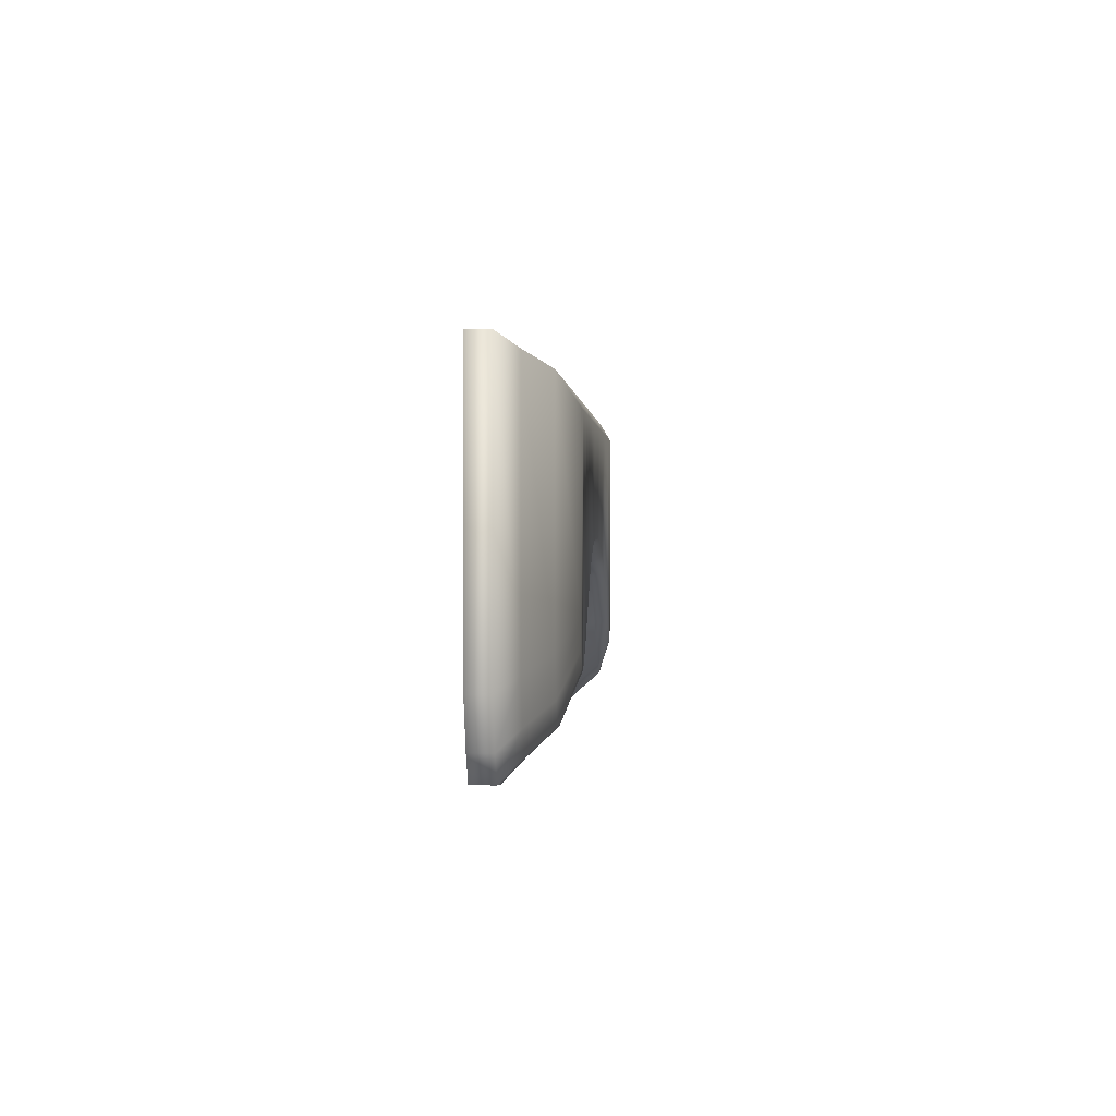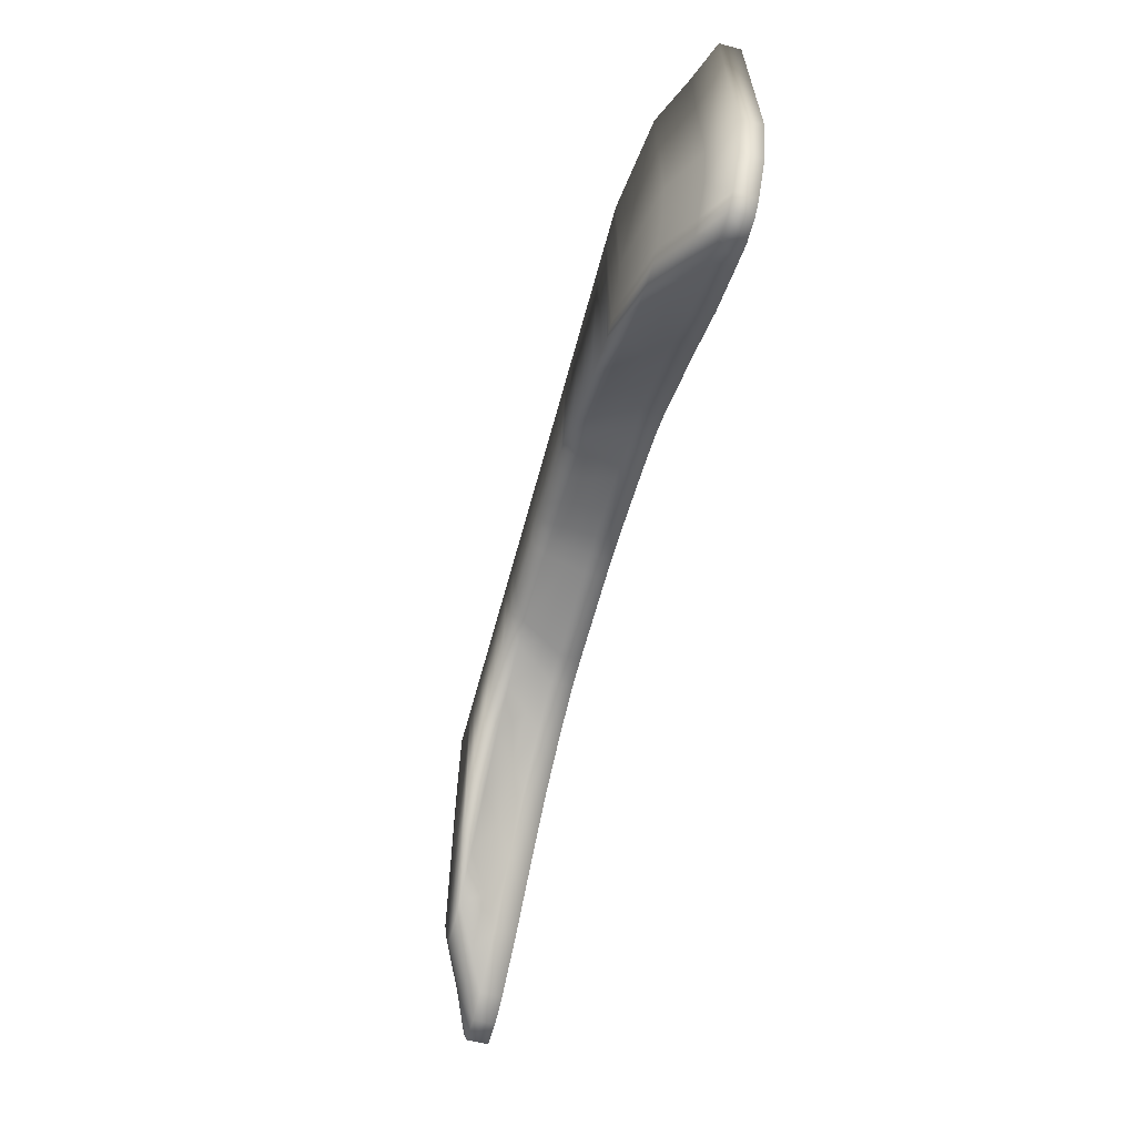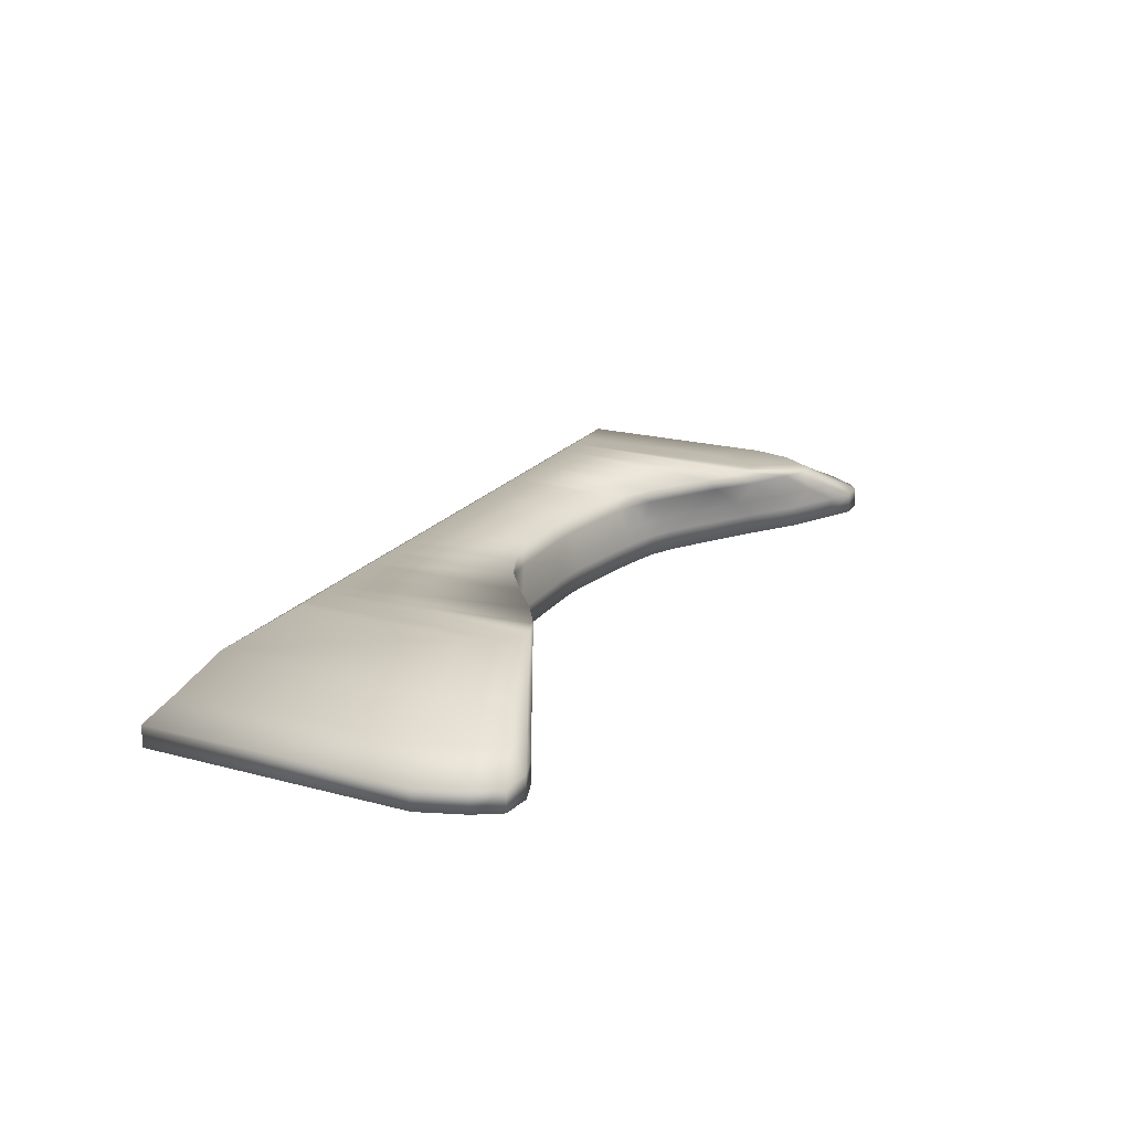
<metadata>
{"format":"obj","ext":"obj","renderer":"f3d","projection":"perspective","resolution":1024,"background":"white","views":[{"elev":0.6,"azim":-86.2,"up":"+Y"},{"elev":-62.3,"azim":75.0,"up":"+Y"},{"elev":20.3,"azim":-63.8,"up":"+Z"}]}
</metadata>
<code>
o Cube.002
v -0.1106 -0.4901 -0.03908
v -0.1106 -0.2052 -0.03908
v -0.1106 -0.4901 -0.0754
v -0.1106 -0.2052 -0.0754
v 0.04359 -0.4876 -0.03908
v 0.04359 -0.2052 -0.03908
v 0.04359 -0.4876 -0.0754
v 0.04359 -0.2052 -0.0754
v 0.07691 -0.2052 -0.0754
v 0.07691 -0.4884 -0.0754
v 0.07691 -0.4884 -0.03908
v 0.07691 -0.2052 -0.03908
v 0.1124 -0.2052 -0.0754
v 0.1124 -0.4913 -0.0754
v 0.1124 -0.4913 -0.03908
v 0.1124 -0.2052 -0.03908
v 0.1647 -0.2052 -0.0754
v 0.1647 -0.5002 -0.0754
v 0.1647 -0.5002 -0.03908
v 0.1647 -0.2052 -0.03908
v 0.2259 -0.2052 -0.0754
v 0.2259 -0.5109 -0.0754
v 0.2259 -0.5109 -0.03908
v 0.2259 -0.2052 -0.03908
v 0.2777 -0.2052 -0.0754
v 0.2777 -0.5224 -0.0754
v 0.2777 -0.5224 -0.03908
v 0.2777 -0.2052 -0.03908
v 0.3253 -0.2052 -0.0754
v 0.3253 -0.5355 -0.0754
v 0.3253 -0.5355 -0.03908
v 0.3253 -0.2052 -0.03908
v 0.3697 -0.2052 -0.0754
v 0.3697 -0.5569 -0.0754
v 0.3697 -0.5569 -0.03908
v 0.3697 -0.2052 -0.03908
v 0.4346 -0.2052 -0.0754
v 0.4346 -0.5996 -0.0754
v 0.4346 -0.5996 -0.03908
v 0.4346 -0.2052 -0.03908
v 0.5177 -0.2052 -0.0754
v 0.5177 -0.6555 -0.0754
v 0.5177 -0.6555 -0.03908
v 0.5177 -0.2052 -0.03908
v 0.5966 -0.2052 -0.0754
v 0.5966 -0.7138 -0.0754
v 0.5966 -0.7138 -0.03908
v 0.5966 -0.2052 -0.03908
v 0.679 -0.2052 -0.0754
v 0.679 -0.7592 -0.0754
v 0.679 -0.7592 -0.03908
v 0.679 -0.2052 -0.03908
v 0.7211 -0.2052 -0.0754
v 0.7211 -0.782 -0.0754
v 0.7211 -0.782 -0.03908
v 0.7211 -0.2052 -0.03908
v 0.759 -0.2052 -0.0754
v 0.759 -0.782 -0.0754
v 0.759 -0.782 -0.03908
v 0.759 -0.2052 -0.03908
v 0.7803 -0.2052 -0.0754
v 0.7803 -0.7656 -0.0754
v 0.7803 -0.7656 -0.03908
v 0.7803 -0.2052 -0.03908
v 0.8195 -0.2052 -0.0754
v 0.8195 -0.7124 -0.0754
v 0.8195 -0.7124 -0.03908
v 0.8195 -0.2052 -0.03908
v 0.842 -0.2052 -0.0754
v 0.842 -0.6306 -0.0754
v 0.842 -0.6306 -0.03908
v 0.842 -0.2052 -0.03908
v -0.1617 -0.4958 -0.0754
v -0.1617 -0.4958 -0.03908
v -0.1617 -0.2052 -0.03908
v -0.1617 -0.2052 -0.0754
v -0.2413 -0.5227 -0.0754
v -0.2413 -0.5227 -0.03908
v -0.2413 -0.2052 -0.03908
v -0.2413 -0.2052 -0.0754
v -0.3293 -0.5654 -0.0754
v -0.3293 -0.5654 -0.03908
v -0.3293 -0.2052 -0.03908
v -0.3293 -0.2052 -0.0754
v -0.4217 -0.6321 -0.0754
v -0.4217 -0.6321 -0.03908
v -0.4217 -0.2052 -0.03908
v -0.4217 -0.2052 -0.0754
v -0.5168 -0.7071 -0.0754
v -0.5168 -0.7071 -0.03908
v -0.5168 -0.2052 -0.03908
v -0.5168 -0.2052 -0.0754
v -0.602 -0.7603 -0.0754
v -0.602 -0.7603 -0.03908
v -0.602 -0.2052 -0.03908
v -0.602 -0.2052 -0.0754
v -0.647 -0.7756 -0.0754
v -0.647 -0.7756 -0.03908
v -0.647 -0.2052 -0.03908
v -0.647 -0.2052 -0.0754
v -0.6948 -0.7705 -0.0754
v -0.6948 -0.7705 -0.03908
v -0.6948 -0.2052 -0.03908
v -0.6948 -0.2052 -0.0754
v -0.7203 -0.7279 -0.0754
v -0.7203 -0.7279 -0.03908
v -0.7203 -0.2052 -0.03908
v -0.7203 -0.2052 -0.0754
v -0.7476 -0.6529 -0.0754
v -0.7476 -0.6529 -0.03908
v -0.7476 -0.2052 -0.03908
v -0.7476 -0.2052 -0.0754
v -0.09421 -0.4841 -0.01046
v -0.09421 -0.2224 -0.01046
v 0.04746 -0.2224 -0.01046
v 0.04746 -0.4818 -0.01046
v 0.07807 -0.2224 -0.01046
v 0.07807 -0.4825 -0.01046
v 0.1107 -0.2224 -0.01046
v 0.1107 -0.4853 -0.01046
v 0.1587 -0.2224 -0.01046
v 0.1587 -0.4934 -0.01046
v 0.2149 -0.2224 -0.01046
v 0.2149 -0.5032 -0.01046
v 0.2625 -0.2224 -0.01046
v 0.2625 -0.5138 -0.01046
v 0.3063 -0.2224 -0.01046
v 0.3063 -0.5259 -0.01046
v 0.3471 -0.2224 -0.01046
v 0.3471 -0.5455 -0.01046
v 0.4068 -0.2224 -0.01046
v 0.4068 -0.5848 -0.01046
v 0.483 -0.2224 -0.01046
v 0.483 -0.6361 -0.01046
v 0.5555 -0.2224 -0.01046
v 0.5555 -0.6897 -0.01046
v 0.6312 -0.2224 -0.01046
v 0.6312 -0.7314 -0.01046
v 0.6699 -0.2224 -0.01046
v 0.6699 -0.7523 -0.01046
v 0.7047 -0.2224 -0.01046
v 0.7047 -0.7523 -0.01046
v 0.7243 -0.2224 -0.01046
v 0.7243 -0.7373 -0.01046
v 0.7604 -0.2224 -0.01046
v 0.7604 -0.6884 -0.01046
v 0.7811 -0.2224 -0.01046
v 0.7811 -0.6132 -0.01046
v -0.1412 -0.4893 -0.01046
v -0.1412 -0.2224 -0.01046
v -0.2143 -0.5141 -0.01046
v -0.2143 -0.2224 -0.01046
v -0.2952 -0.5533 -0.01046
v -0.2952 -0.2224 -0.01046
v -0.38 -0.6146 -0.01046
v -0.38 -0.2224 -0.01046
v -0.4674 -0.6835 -0.01046
v -0.4674 -0.2224 -0.01046
v -0.5457 -0.7324 -0.01046
v -0.5457 -0.2224 -0.01046
v -0.5871 -0.7465 -0.01046
v -0.5871 -0.2224 -0.01046
v -0.6309 -0.7418 -0.01046
v -0.6309 -0.2224 -0.01046
v -0.6544 -0.7026 -0.01046
v -0.6544 -0.2224 -0.01046
v -0.6795 -0.6337 -0.01046
v -0.6795 -0.2224 -0.01046
v -0.07522 -0.4772 0.02742
v -0.07522 -0.2423 0.02742
v 0.05194 -0.2423 0.02742
v 0.05194 -0.4752 0.02742
v 0.07941 -0.2423 0.02742
v 0.07941 -0.4758 0.02742
v 0.1087 -0.2423 0.02742
v 0.1087 -0.4782 0.02742
v 0.1518 -0.2423 0.02742
v 0.1518 -0.4856 0.02742
v 0.2022 -0.2423 0.02742
v 0.2022 -0.4944 0.02742
v 0.245 -0.2423 0.02742
v 0.245 -0.5039 0.02742
v 0.2843 -0.2423 0.02742
v 0.2843 -0.5147 0.02742
v 0.3209 -0.2423 0.02742
v 0.3209 -0.5323 0.02742
v 0.3744 -0.2423 0.02742
v 0.3744 -0.5676 0.02742
v 0.4429 -0.2423 0.02742
v 0.4429 -0.6137 0.02742
v 0.508 -0.2423 0.02742
v 0.508 -0.6617 0.02742
v 0.5759 -0.2423 0.02742
v 0.5759 -0.6992 0.02742
v 0.6106 -0.2423 0.02742
v 0.6106 -0.7179 0.02742
v 0.6419 -0.2423 0.02742
v 0.6419 -0.7179 0.02742
v 0.6595 -0.2423 0.02742
v 0.6595 -0.7044 0.02742
v 0.6918 -0.2423 0.02742
v 0.6918 -0.6606 0.02742
v 0.7104 -0.2423 0.02742
v 0.7104 -0.5931 0.02742
v -0.1174 -0.4819 0.02742
v -0.1174 -0.2423 0.02742
v -0.183 -0.5042 0.02742
v -0.183 -0.2423 0.02742
v -0.2556 -0.5393 0.02742
v -0.2556 -0.2423 0.02742
v -0.3317 -0.5944 0.02742
v -0.3317 -0.2423 0.02742
v -0.4102 -0.6562 0.02742
v -0.4102 -0.2423 0.02742
v -0.4805 -0.7001 0.02742
v -0.4805 -0.2423 0.02742
v -0.5176 -0.7127 0.02742
v -0.5176 -0.2423 0.02742
v -0.557 -0.7085 0.02742
v -0.557 -0.2423 0.02742
v -0.578 -0.6733 0.02742
v -0.578 -0.2423 0.02742
v -0.6005 -0.6115 0.02742
v -0.6005 -0.2423 0.02742
v -0.03826 -0.4638 0.05186
v -0.03826 -0.2811 0.05186
v 0.06065 -0.2811 0.05186
v 0.06065 -0.4622 0.05186
v 0.08203 -0.2811 0.05186
v 0.08203 -0.4627 0.05186
v 0.1048 -0.2811 0.05186
v 0.1048 -0.4646 0.05186
v 0.1383 -0.2811 0.05186
v 0.1383 -0.4703 0.05186
v 0.1776 -0.2811 0.05186
v 0.1776 -0.4771 0.05186
v 0.2108 -0.2811 0.05186
v 0.2108 -0.4845 0.05186
v 0.2414 -0.2811 0.05186
v 0.2414 -0.493 0.05186
v 0.2699 -0.2811 0.05186
v 0.2699 -0.5067 0.05186
v 0.3115 -0.2811 0.05186
v 0.3115 -0.5341 0.05186
v 0.3648 -0.2811 0.05186
v 0.3648 -0.5699 0.05186
v 0.4154 -0.2811 0.05186
v 0.4154 -0.6073 0.05186
v 0.4682 -0.2811 0.05186
v 0.4682 -0.6365 0.05186
v 0.4953 -0.2811 0.05186
v 0.4953 -0.651 0.05186
v 0.5196 -0.2811 0.05186
v 0.5196 -0.651 0.05186
v 0.5332 -0.2811 0.05186
v 0.5332 -0.6405 0.05186
v 0.5584 -0.2811 0.05186
v 0.5584 -0.6064 0.05186
v 0.5728 -0.2811 0.05186
v 0.5728 -0.5539 0.05186
v -0.07106 -0.4674 0.05186
v -0.07106 -0.2811 0.05186
v -0.1221 -0.4848 0.05186
v -0.1221 -0.2811 0.05186
v -0.1786 -0.5121 0.05186
v -0.1786 -0.2811 0.05186
v -0.2378 -0.5549 0.05186
v -0.2378 -0.2811 0.05186
v -0.2988 -0.603 0.05186
v -0.2988 -0.2811 0.05186
v -0.3535 -0.6371 0.05186
v -0.3535 -0.2811 0.05186
v -0.3824 -0.647 0.05186
v -0.3824 -0.2811 0.05186
v -0.413 -0.6437 0.05186
v -0.413 -0.2811 0.05186
v -0.4294 -0.6164 0.05186
v -0.4294 -0.2811 0.05186
v -0.4469 -0.5682 0.05186
v -0.4469 -0.2811 0.05186
f 3 76 4
f 4 7 3
f 6 9 8
f 11 120 118
f 7 1 3
f 4 6 8
f 64 145 68
f 7 9 10
f 74 151 78
f 7 11 5
f 14 19 15
f 10 15 11
f 12 13 9
f 10 13 14
f 20 21 17
f 16 17 13
f 14 17 18
f 24 125 28
f 36 131 40
f 18 21 22
f 75 152 150
f 18 23 19
f 28 29 25
f 22 27 23
f 24 25 21
f 22 25 26
f 32 33 29
f 26 29 30
f 23 126 124
f 26 31 27
f 34 37 38
f 30 33 34
f 35 132 130
f 30 35 31
f 86 157 90
f 87 158 156
f 34 39 35
f 36 37 33
f 44 45 41
f 38 43 39
f 40 41 37
f 38 41 42
f 11 116 5
f 42 45 46
f 98 163 102
f 42 47 43
f 50 55 51
f 46 51 47
f 48 49 45
f 46 49 50
f 56 57 53
f 52 53 49
f 50 53 54
f 48 137 52
f 99 164 162
f 53 58 54
f 47 138 136
f 54 59 55
f 64 65 61
f 58 63 59
f 60 61 57
f 57 62 58
f 68 69 65
f 61 66 62
f 19 124 122
f 62 67 63
f 69 71 70
f 65 70 66
f 60 143 64
f 66 71 67
f 76 79 75
f 12 115 117
f 4 75 2
f 1 73 3
f 78 81 77
f 74 77 73
f 73 80 76
f 1 149 74
f 81 88 84
f 77 84 80
f 59 144 142
f 80 83 79
f 88 91 87
f 2 150 114
f 84 87 83
f 82 85 81
f 89 96 92
f 86 89 85
f 85 92 88
f 31 130 128
f 82 155 86
f 20 123 24
f 92 95 91
f 90 93 89
f 100 103 99
f 96 99 95
f 94 97 93
f 93 100 96
f 104 105 108
f 98 101 97
f 100 101 104
f 83 156 154
f 108 111 107
f 43 136 134
f 104 107 103
f 102 105 101
f 111 109 110
f 106 109 105
f 108 109 112
f 32 129 36
f 137 195 139
f 156 214 212
f 119 177 121
f 138 196 194
f 120 178 176
f 153 211 155
f 135 193 137
f 154 212 210
f 117 175 119
f 136 194 192
f 118 176 174
f 152 210 208
f 134 192 190
f 151 209 153
f 118 172 116
f 133 191 135
f 117 171 173
f 149 207 151
f 131 189 133
f 150 208 206
f 115 170 171
f 132 190 188
f 165 223 167
f 116 169 113
f 113 205 149
f 166 224 222
f 129 187 131
f 12 119 16
f 63 146 144
f 51 140 138
f 103 166 164
f 52 139 56
f 102 165 106
f 39 134 132
f 40 133 44
f 91 160 158
f 78 153 82
f 111 167 168
f 90 159 94
f 28 127 32
f 72 148 71
f 68 147 72
f 79 154 152
f 27 128 126
f 15 122 120
f 56 141 60
f 107 168 166
f 16 121 20
f 71 146 67
f 106 167 110
f 95 162 160
f 44 135 48
f 94 161 98
f 5 113 1
f 55 142 140
f 6 114 115
f 173 227 229
f 205 263 207
f 187 245 189
f 206 264 262
f 171 226 227
f 188 246 244
f 221 279 223
f 172 225 169
f 169 261 205
f 222 280 278
f 185 243 187
f 170 262 226
f 224 279 280
f 186 244 242
f 219 277 221
f 204 258 202
f 220 278 276
f 184 242 240
f 201 259 203
f 183 241 185
f 203 260 204
f 217 275 219
f 200 258 256
f 218 276 274
f 182 240 238
f 199 257 201
f 181 239 183
f 155 213 157
f 121 179 123
f 139 197 141
f 122 180 178
f 158 216 214
f 140 198 196
f 157 215 159
f 124 182 180
f 142 200 198
f 123 181 125
f 160 218 216
f 141 199 143
f 159 217 161
f 125 183 127
f 143 201 145
f 126 184 182
f 162 220 218
f 144 202 200
f 161 219 163
f 147 204 148
f 127 185 129
f 145 203 147
f 128 186 184
f 164 222 220
f 148 202 146
f 163 221 165
f 130 188 186
f 168 223 224
f 114 206 170
f 228 226 225
f 230 231 229
f 228 229 227
f 232 233 231
f 236 237 235
f 234 235 233
f 238 239 237
f 240 241 239
f 244 245 243
f 242 243 241
f 248 249 247
f 246 247 245
f 250 251 249
f 253 256 255
f 252 253 251
f 255 258 257
f 257 260 259
f 225 262 261
f 261 264 263
f 263 266 265
f 265 268 267
f 267 270 269
f 271 274 273
f 269 272 271
f 274 275 273
f 276 277 275
f 278 279 277
f 189 247 191
f 174 228 172
f 207 265 209
f 190 248 246
f 208 266 264
f 174 232 230
f 192 250 248
f 173 231 175
f 210 268 266
f 191 249 193
f 209 267 211
f 176 234 232
f 194 252 250
f 175 233 177
f 212 270 268
f 193 251 195
f 211 269 213
f 177 235 179
f 195 253 197
f 178 236 234
f 214 272 270
f 196 254 252
f 213 271 215
f 180 238 236
f 198 256 254
f 179 237 181
f 216 274 272
f 197 255 199
f 215 273 217
f 3 73 76
f 4 8 7
f 6 12 9
f 11 15 120
f 7 5 1
f 4 2 6
f 64 143 145
f 7 8 9
f 74 149 151
f 7 10 11
f 14 18 19
f 10 14 15
f 12 16 13
f 10 9 13
f 20 24 21
f 16 20 17
f 14 13 17
f 24 123 125
f 36 129 131
f 18 17 21
f 75 79 152
f 18 22 23
f 28 32 29
f 22 26 27
f 24 28 25
f 22 21 25
f 32 36 33
f 26 25 29
f 23 27 126
f 26 30 31
f 34 33 37
f 30 29 33
f 35 39 132
f 30 34 35
f 86 155 157
f 87 91 158
f 34 38 39
f 36 40 37
f 44 48 45
f 38 42 43
f 40 44 41
f 38 37 41
f 11 118 116
f 42 41 45
f 98 161 163
f 42 46 47
f 50 54 55
f 46 50 51
f 48 52 49
f 46 45 49
f 56 60 57
f 52 56 53
f 50 49 53
f 48 135 137
f 99 103 164
f 53 57 58
f 47 51 138
f 54 58 59
f 64 68 65
f 58 62 63
f 60 64 61
f 57 61 62
f 68 72 69
f 61 65 66
f 19 23 124
f 62 66 67
f 69 72 71
f 65 69 70
f 60 141 143
f 66 70 71
f 76 80 79
f 12 6 115
f 4 76 75
f 1 74 73
f 78 82 81
f 74 78 77
f 73 77 80
f 1 113 149
f 81 85 88
f 77 81 84
f 59 63 144
f 80 84 83
f 88 92 91
f 2 75 150
f 84 88 87
f 82 86 85
f 89 93 96
f 86 90 89
f 85 89 92
f 31 35 130
f 82 153 155
f 20 121 123
f 92 96 95
f 90 94 93
f 100 104 103
f 96 100 99
f 94 98 97
f 93 97 100
f 104 101 105
f 98 102 101
f 100 97 101
f 83 87 156
f 108 112 111
f 43 47 136
f 104 108 107
f 102 106 105
f 111 112 109
f 106 110 109
f 108 105 109
f 32 127 129
f 137 193 195
f 156 158 214
f 119 175 177
f 138 140 196
f 120 122 178
f 153 209 211
f 135 191 193
f 154 156 212
f 117 173 175
f 136 138 194
f 118 120 176
f 152 154 210
f 134 136 192
f 151 207 209
f 118 174 172
f 133 189 191
f 117 115 171
f 149 205 207
f 131 187 189
f 150 152 208
f 115 114 170
f 132 134 190
f 165 221 223
f 116 172 169
f 113 169 205
f 166 168 224
f 129 185 187
f 12 117 119
f 63 67 146
f 51 55 140
f 103 107 166
f 52 137 139
f 102 163 165
f 39 43 134
f 40 131 133
f 91 95 160
f 78 151 153
f 111 110 167
f 90 157 159
f 28 125 127
f 72 147 148
f 68 145 147
f 79 83 154
f 27 31 128
f 15 19 122
f 56 139 141
f 107 111 168
f 16 119 121
f 71 148 146
f 106 165 167
f 95 99 162
f 44 133 135
f 94 159 161
f 5 116 113
f 55 59 142
f 6 2 114
f 173 171 227
f 205 261 263
f 187 243 245
f 206 208 264
f 171 170 226
f 188 190 246
f 221 277 279
f 172 228 225
f 169 225 261
f 222 224 280
f 185 241 243
f 170 206 262
f 224 223 279
f 186 188 244
f 219 275 277
f 204 260 258
f 220 222 278
f 184 186 242
f 201 257 259
f 183 239 241
f 203 259 260
f 217 273 275
f 200 202 258
f 218 220 276
f 182 184 240
f 199 255 257
f 181 237 239
f 155 211 213
f 121 177 179
f 139 195 197
f 122 124 180
f 158 160 216
f 140 142 198
f 157 213 215
f 124 126 182
f 142 144 200
f 123 179 181
f 160 162 218
f 141 197 199
f 159 215 217
f 125 181 183
f 143 199 201
f 126 128 184
f 162 164 220
f 144 146 202
f 161 217 219
f 147 203 204
f 127 183 185
f 145 201 203
f 128 130 186
f 164 166 222
f 148 204 202
f 163 219 221
f 130 132 188
f 168 167 223
f 114 150 206
f 228 227 226
f 230 232 231
f 228 230 229
f 232 234 233
f 236 238 237
f 234 236 235
f 238 240 239
f 240 242 241
f 244 246 245
f 242 244 243
f 248 250 249
f 246 248 247
f 250 252 251
f 253 254 256
f 252 254 253
f 255 256 258
f 257 258 260
f 225 226 262
f 261 262 264
f 263 264 266
f 265 266 268
f 267 268 270
f 271 272 274
f 269 270 272
f 274 276 275
f 276 278 277
f 278 280 279
f 189 245 247
f 174 230 228
f 207 263 265
f 190 192 248
f 208 210 266
f 174 176 232
f 192 194 250
f 173 229 231
f 210 212 268
f 191 247 249
f 209 265 267
f 176 178 234
f 194 196 252
f 175 231 233
f 212 214 270
f 193 249 251
f 211 267 269
f 177 233 235
f 195 251 253
f 178 180 236
f 214 216 272
f 196 198 254
f 213 269 271
f 180 182 238
f 198 200 256
f 179 235 237
f 216 218 274
f 197 253 255
f 215 271 273

</code>
